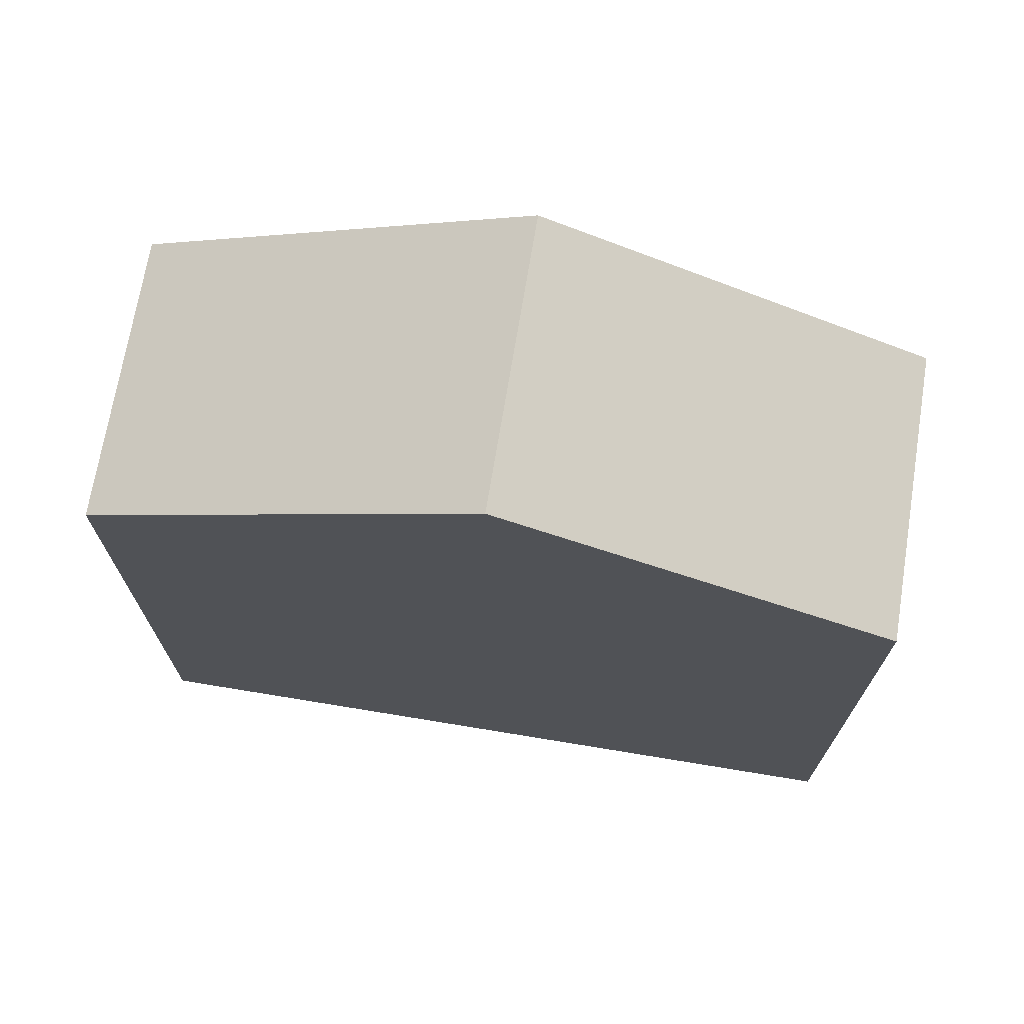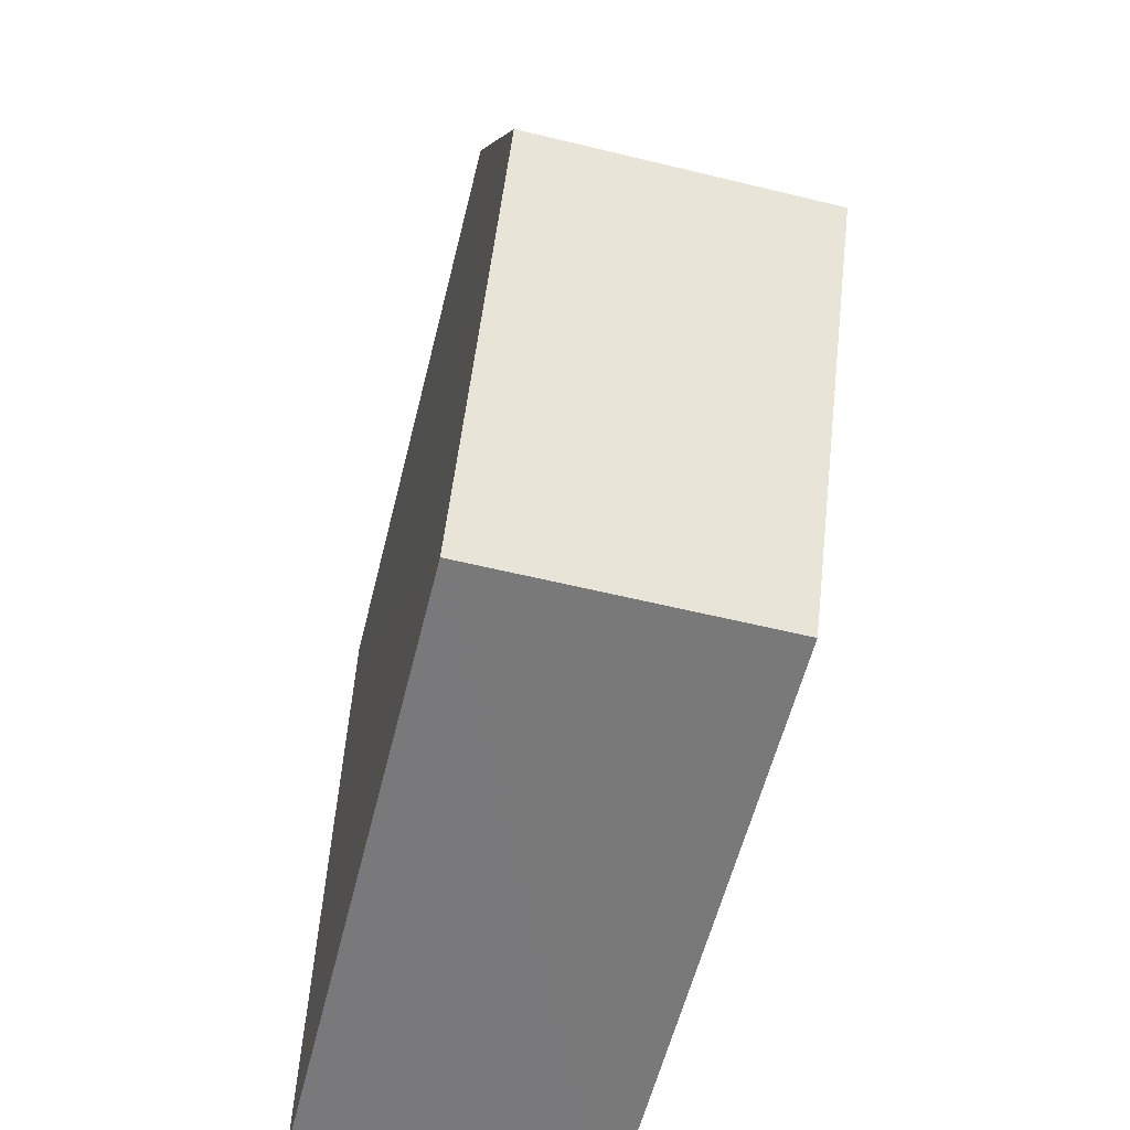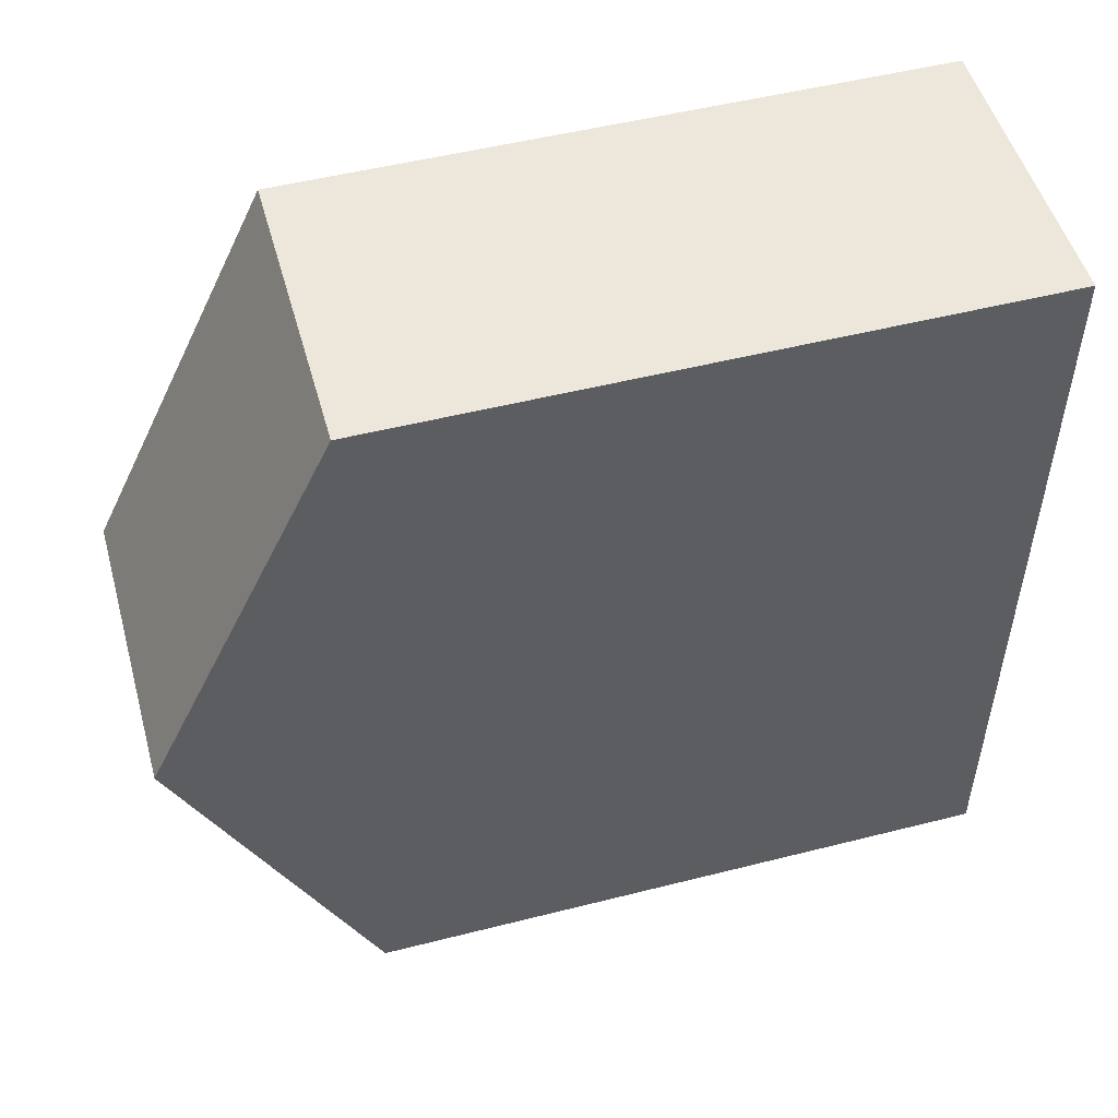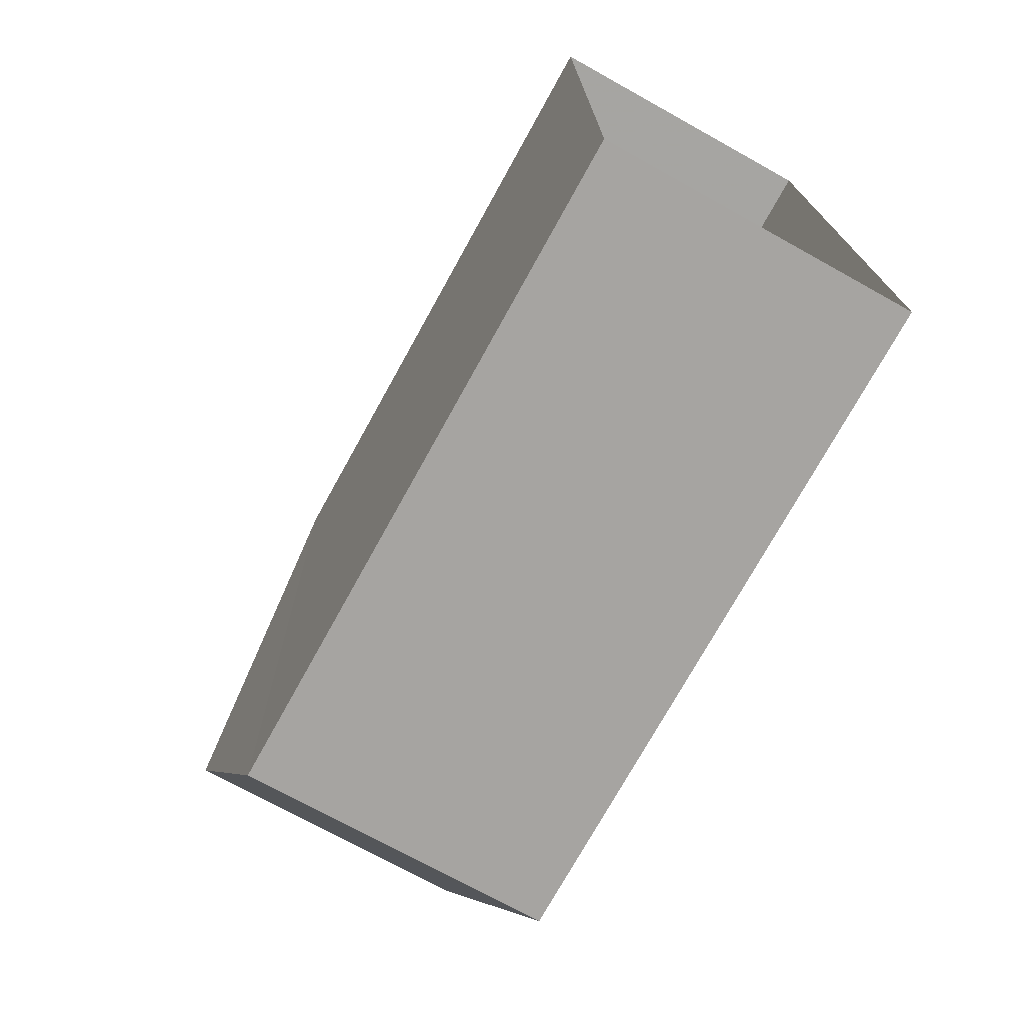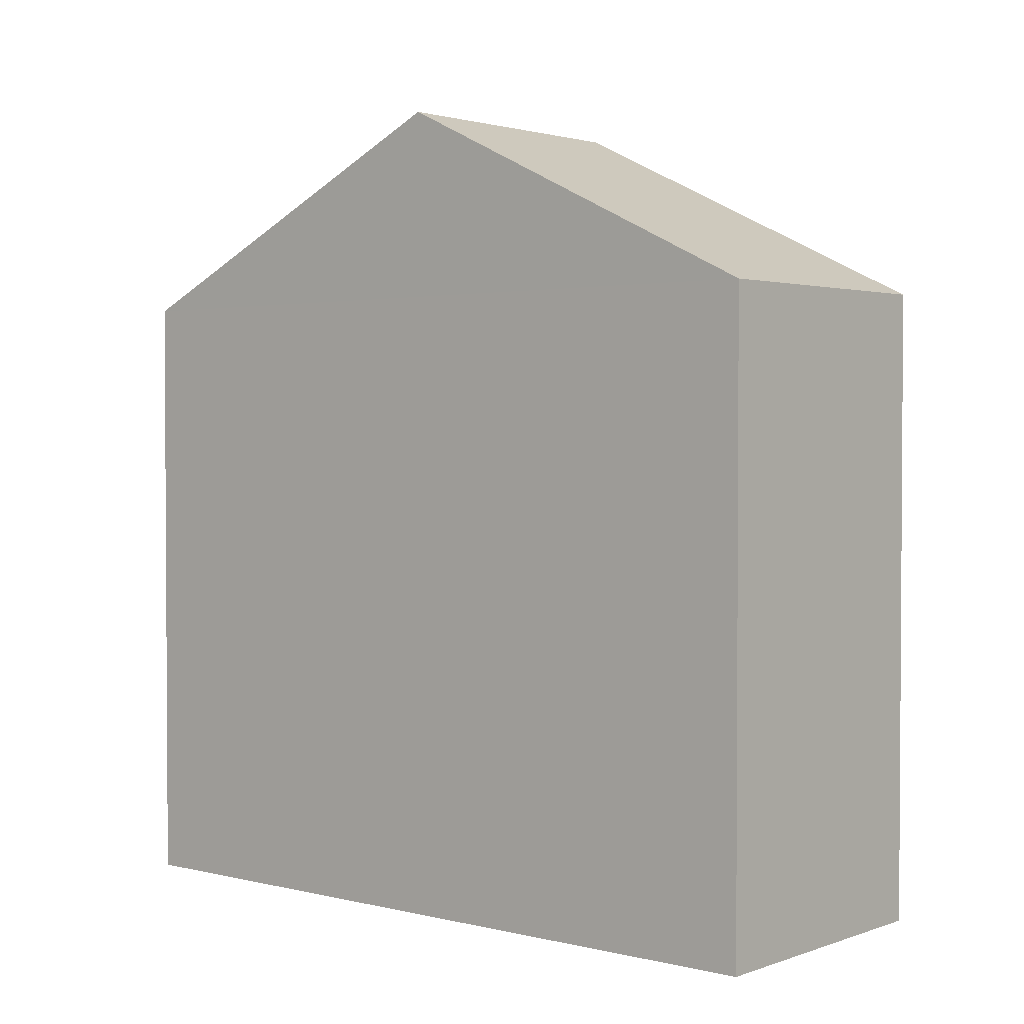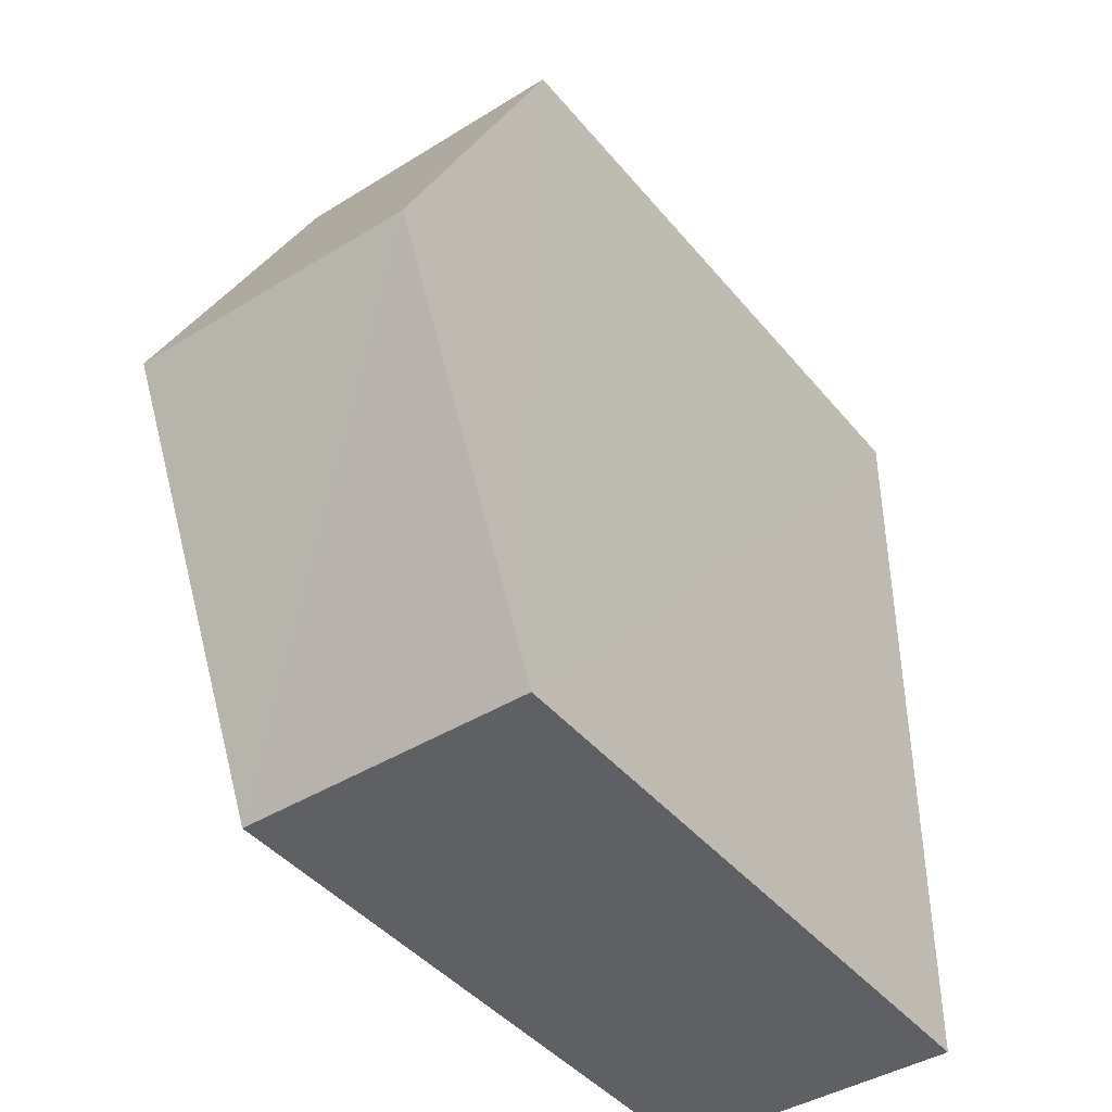
<metadata>
{"format":"obj","ext":"obj","renderer":"f3d","projection":"perspective","resolution":1024,"background":"white","views":[{"elev":70.9,"azim":98.6,"up":"+Z"},{"elev":-57.7,"azim":-13.9,"up":"+Y"},{"elev":50.4,"azim":74.5,"up":"+Y"},{"elev":-73.8,"azim":151.0,"up":"+Y"},{"elev":2.1,"azim":-50.5,"up":"+Z"},{"elev":-43.4,"azim":36.5,"up":"+Y"}]}
</metadata>
<code>
v -3.727e+05 -1.045e+05 27.27
v -3.727e+05 -1.045e+05 27.26
v -3.727e+05 -1.045e+05 27.26
v -3.727e+05 -1.045e+05 27.27
v -3.727e+05 -1.045e+05 40.16
v -3.727e+05 -1.045e+05 40.16
v -3.727e+05 -1.045e+05 43.96
v -3.727e+05 -1.045e+05 43.96
v -3.727e+05 -1.045e+05 40.16
v -3.727e+05 -1.045e+05 40.16
f 1 2 3
f 4 1 3
f 5 6 7
f 8 5 7
f 9 10 8
f 7 9 8
f 5 1 4
f 6 5 4
f 10 3 2
f 10 9 3
f 10 2 5
f 10 5 8
f 2 1 5
f 4 3 6
f 6 9 7
f 6 3 9

</code>
